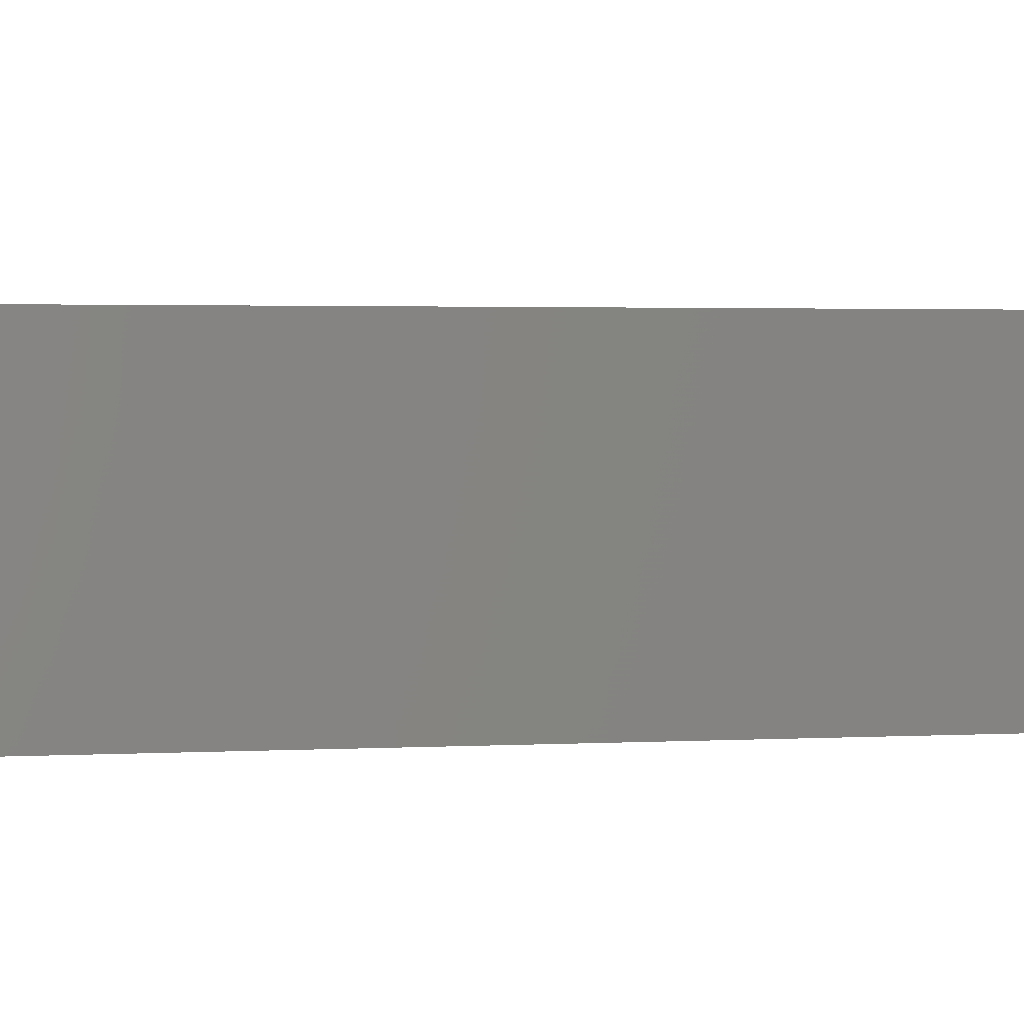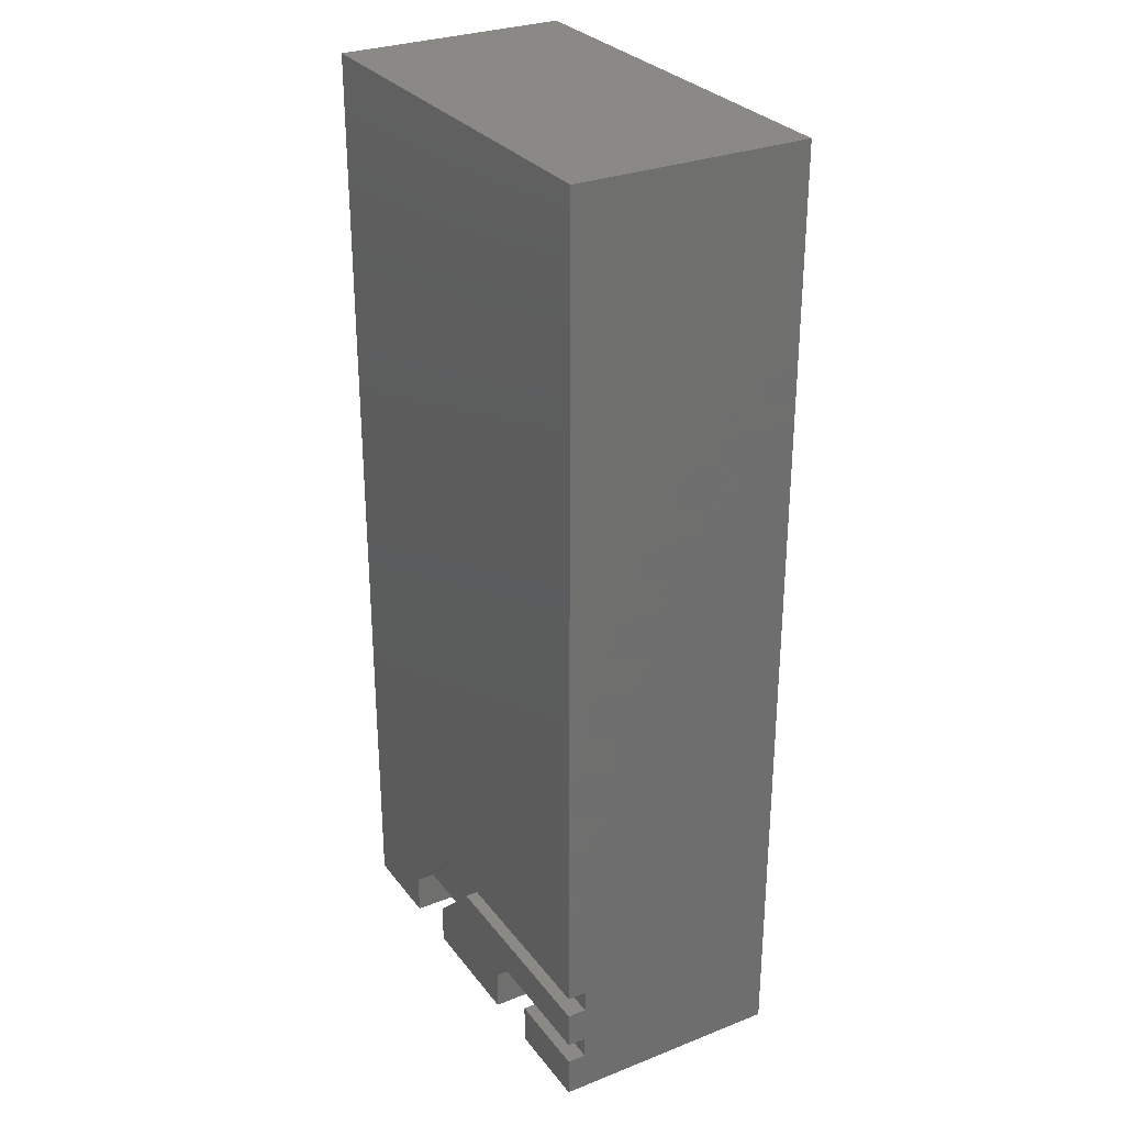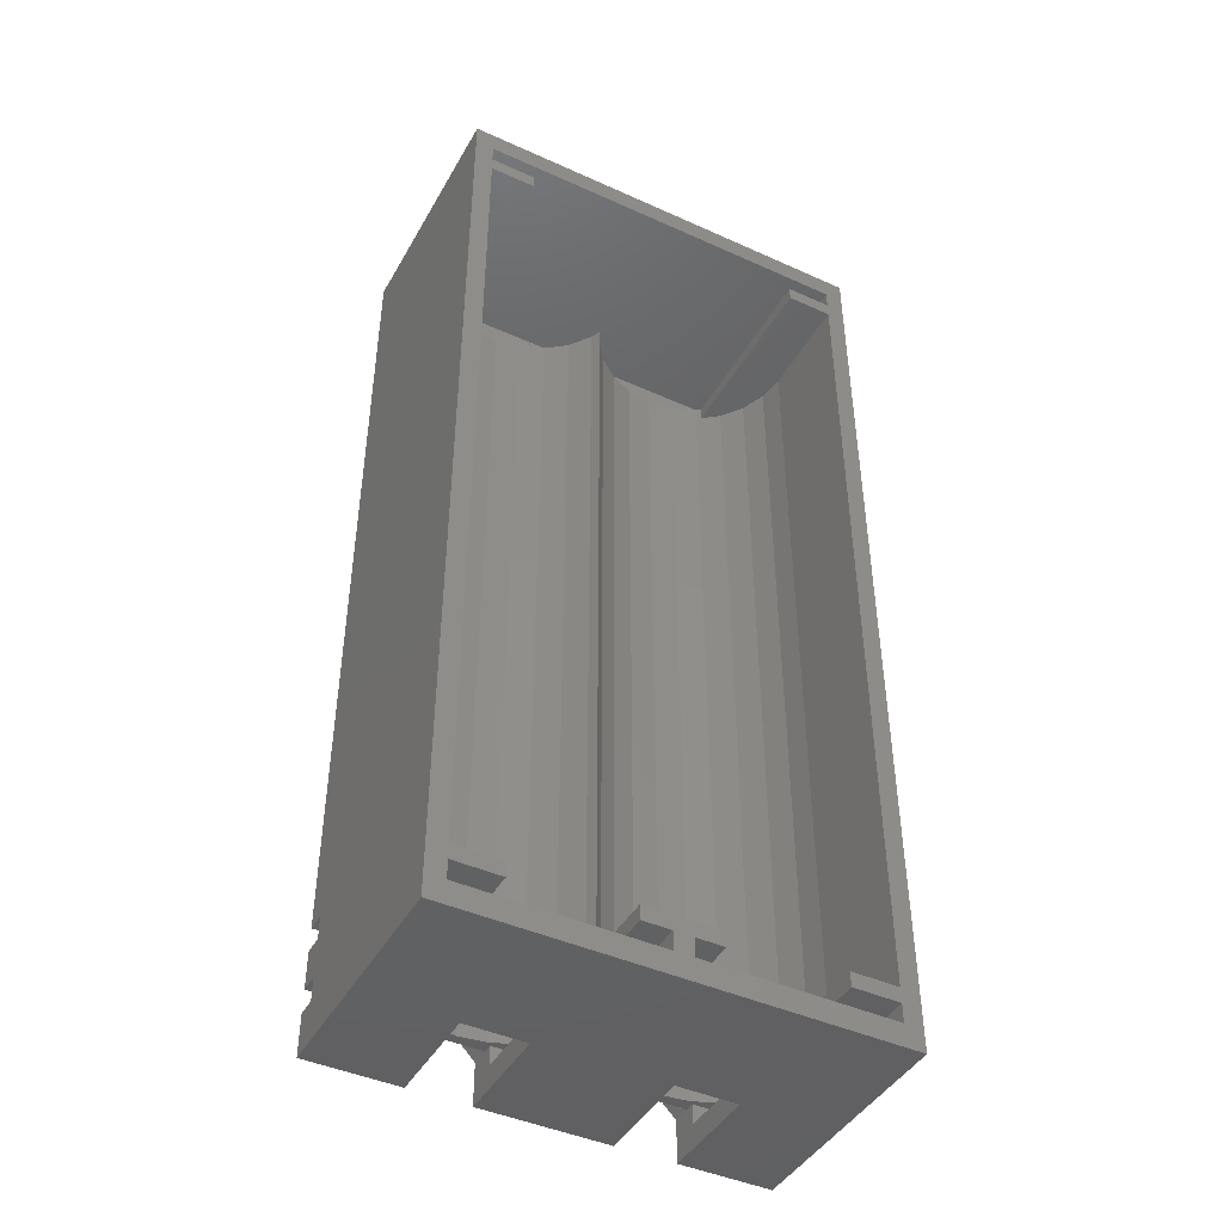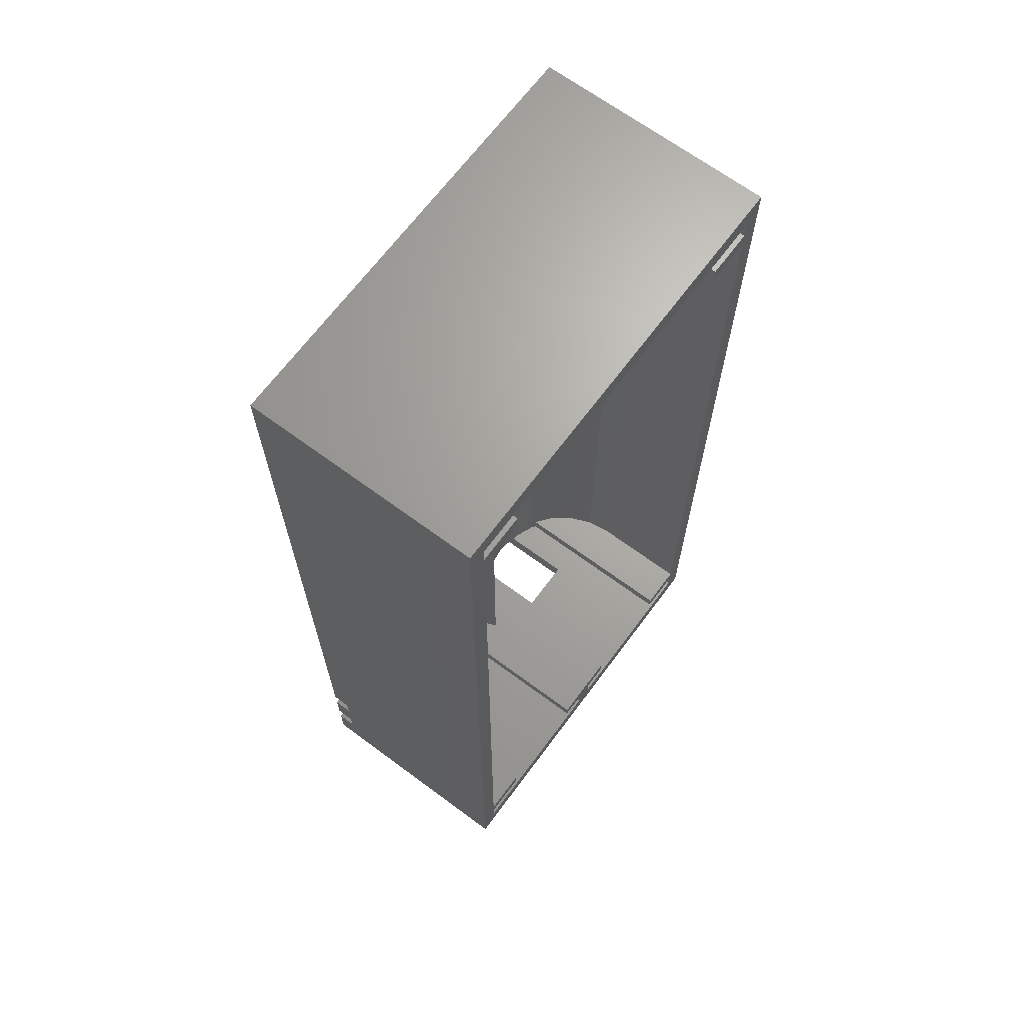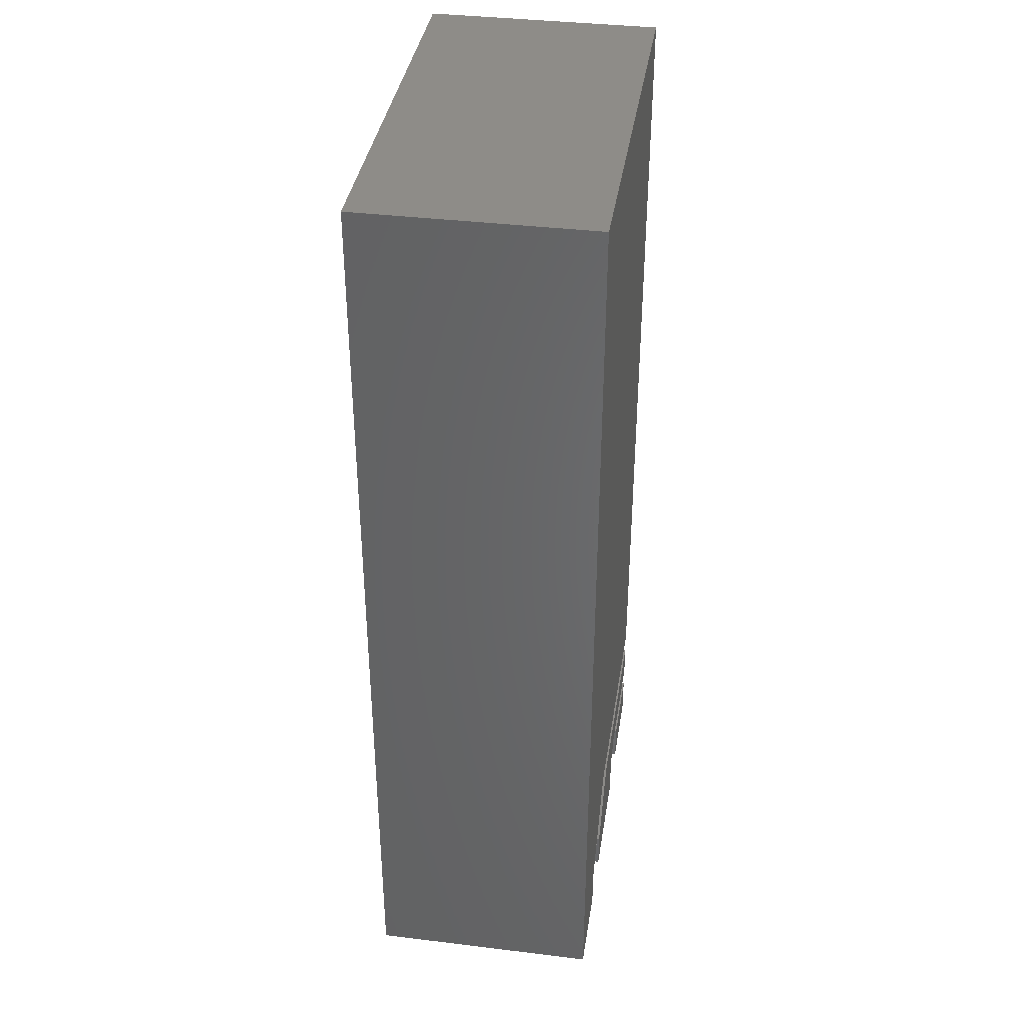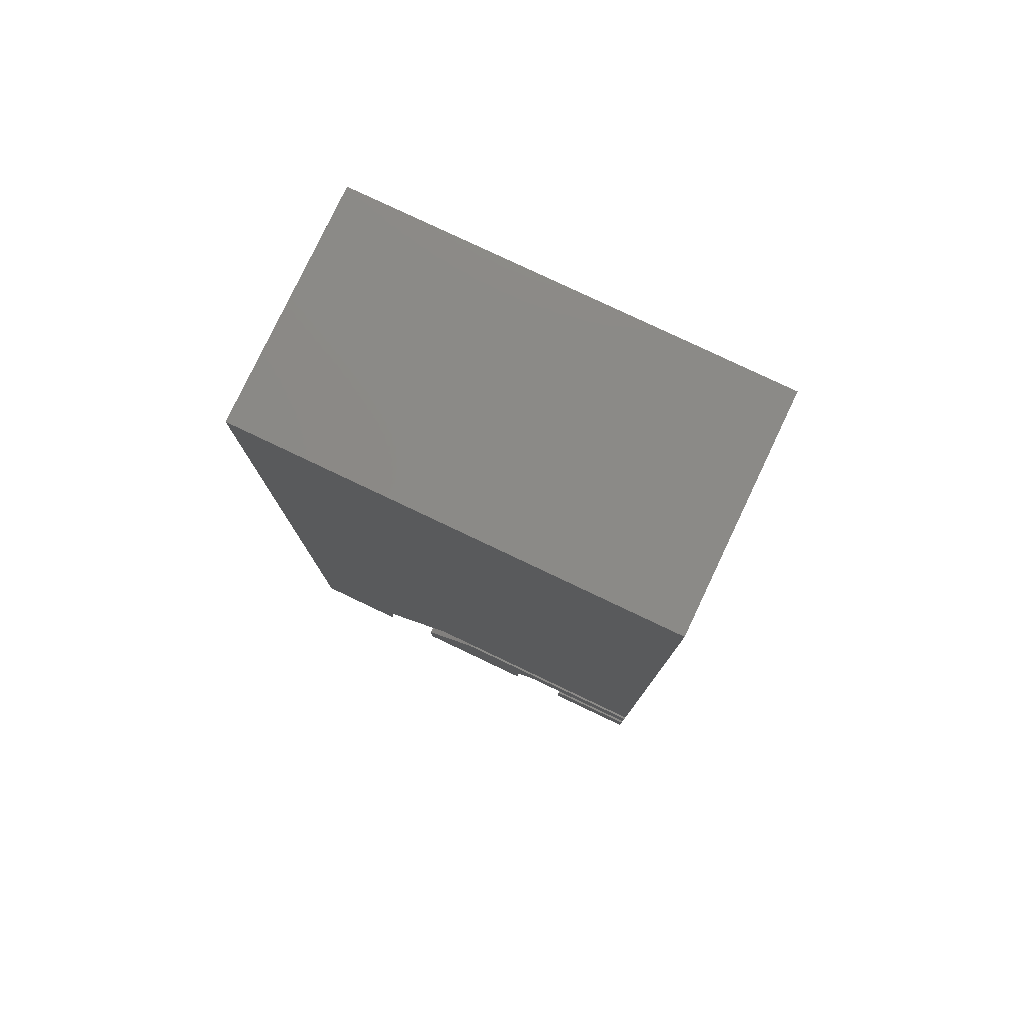
<metadata>
{"format":"stl","ext":"stl","renderer":"f3d","projection":"perspective","resolution":1024,"background":"white","views":[{"elev":2.0,"azim":77.4,"up":"+Z"},{"elev":29.5,"azim":-120.0,"up":"+Y"},{"elev":-44.1,"azim":-27.9,"up":"+Y"},{"elev":67.3,"azim":-53.4,"up":"+Y"},{"elev":37.8,"azim":98.8,"up":"+Y"},{"elev":79.2,"azim":-154.6,"up":"+Y"}]}
</metadata>
<code>
# stl→obj: 160 verts, 324 faces
v 222.2 131.5 5.5
v 219 131.5 5.5
v 222.2 132.7 5.5
v 219 132.7 5.5
v 212.2 132.7 1.5
v 212.2 132.7 5.5
v 215.1 132.7 1.5
v 205.1 132.7 1.5
v 205.1 132.7 12.5
v 209 132.7 1.5
v 209 132.7 5.5
v 215.1 132.7 12.5
v 209 131.5 4.755e-15
v 204.1 131.5 1.022e-14
v 209 133.7 1.12e-14
v 204.1 133.7 6.45e-15
v 205.1 180.7 1.5
v 207.6 180.7 1.5
v 205.1 181.7 1.5
v 210.6 180.7 1.5
v 226.1 181.7 1.5
v 220.6 180.7 1.5
v 223.6 180.7 1.5
v 226.1 180.7 1.5
v 212 133.7 1.687
v 212 180.7 1.687
v 210.6 133.7 1.5
v 225.9 134.5 5.576
v 226.1 134.5 7
v 225.9 179.9 5.576
v 226.1 179.9 7
v 222 133.7 1.687
v 222.2 133.7 1.5
v 223.4 133.7 2.237
v 223.6 133.7 1.5
v 223.6 133.7 2.429
v 217.6 133.7 2.429
v 217.6 133.7 1.5
v 217.9 133.7 2.237
v 219 133.7 1.5
v 219.2 133.7 1.687
v 219 133.7 1
v 222.2 133.7 1
v 220.6 133.7 1.5
v 204.1 136.9 7.517e-15
v 204.1 134.9 6.828e-15
v 204.1 136.9 1
v 204.1 134.9 1
v 204.1 133.7 1
v 204.1 182.9 1.736e-14
v 204.1 138.1 7.895e-15
v 204.1 182.9 12.5
v 204.1 138.1 1
v 204.1 131.5 12.5
v 205.8 134.5 4.25
v 205.8 179.9 4.25
v 205.6 134.5 4.822
v 205.6 179.9 4.822
v 209 131.5 5.5
v 209 133.7 1
v 209 133.7 1.5
v 205.1 179.9 7
v 205.3 179.9 5.576
v 205.1 179.9 12.5
v 207.6 179.9 12.5
v 206.7 179.9 3.111
v 207.6 179.9 2.429
v 207.6 180.7 2.429
v 207.6 180.7 12.5
v 205.1 180.7 12.5
v 205.1 181.7 12.5
v 214.5 180.7 3.111
v 214.5 134.5 3.111
v 215.4 180.7 4.25
v 215.4 134.5 4.25
v 227.1 182.9 12.5
v 227.1 182.9 -8.686e-15
v 212.2 133.7 -4.337e-15
v 212.2 131.5 -4.442e-15
v 212.2 133.7 1
v 212.2 131.5 5.5
v 212.2 133.7 1.5
v 219 132.7 1.5
v 216.1 132.7 1.5
v 216.1 133.7 1.5
v 226.1 180.7 12.5
v 226.1 181.7 12.5
v 215.6 180.7 4.822
v 215.6 134.5 4.822
v 205.1 134.5 7
v 205.1 134.5 12.5
v 213.6 134.5 2.429
v 213.6 180.7 2.429
v 213.6 134.5 12.5
v 217.6 134.5 12.5
v 215.8 134.5 4.25
v 216.7 134.5 3.111
v 217.6 134.5 2.429
v 223.6 134.5 12.5
v 226.1 134.5 12.5
v 223.6 134.5 2.429
v 224.5 134.5 3.111
v 225.4 134.5 4.25
v 225.6 134.5 4.822
v 213.6 133.7 12.5
v 213.6 133.7 2.429
v 215.1 133.7 12.5
v 213.6 133.7 1.5
v 215.1 133.7 1.5
v 216.1 133.7 12.5
v 217.6 133.7 12.5
v 213.4 133.7 2.237
v 213.4 180.7 2.237
v 205.1 133.7 1.5
v 205.1 133.7 12.5
v 222 180.7 1.687
v 223.4 180.7 2.237
v 223.6 180.7 2.429
v 223.6 180.7 12.5
v 223.6 179.9 12.5
v 223.6 179.9 2.429
v 226.1 179.9 12.5
v 224.5 179.9 3.111
v 225.4 179.9 4.25
v 225.6 179.9 4.822
v 207.6 133.7 2.429
v 207.6 133.7 12.5
v 207.6 133.7 1.5
v 227.1 131.5 12.5
v 222.2 131.5 -3.08e-14
v 227.1 131.5 -3.733e-14
v 219 131.5 -1.729e-14
v 215.8 180.7 4.25
v 223.6 133.7 12.5
v 219.2 180.7 1.687
v 217.9 180.7 2.237
v 216.7 180.7 3.111
v 217.6 180.7 2.429
v 207.9 133.7 2.237
v 209.2 133.7 1.687
v 206.7 134.5 3.111
v 207.6 134.5 2.429
v 216.1 132.7 12.5
v 205.3 134.5 5.576
v 209.2 180.7 1.687
v 226.1 133.7 12.5
v 226.1 132.7 12.5
v 207.6 134.5 12.5
v 207.9 180.7 2.237
v 226.1 132.7 1.5
v 226.1 133.7 1.5
v 222.2 132.7 1.5
v 215.8 136.9 -8.064e-15
v 215.8 136.9 1
v 219 133.7 -1.339e-14
v 211 134.9 1
v 211 134.9 -2.361e-15
v 217.8 138.1 1
v 217.8 138.1 -8.235e-15
v 222.2 133.7 -2.893e-14
f 1 2 3
f 4 3 2
f 5 6 7
f 8 9 10
f 11 10 9
f 12 11 9
f 6 11 12
f 7 6 12
f 13 14 15
f 16 15 14
f 17 18 19
f 20 19 18
f 21 19 20
f 22 23 20
f 24 20 23
f 21 20 24
f 25 26 27
f 20 27 26
f 28 29 30
f 31 30 29
f 32 33 34
f 35 34 33
f 36 34 35
f 37 38 39
f 40 39 38
f 41 39 40
f 42 41 40
f 43 41 42
f 44 41 43
f 32 44 43
f 33 32 43
f 45 46 47
f 48 47 46
f 49 47 48
f 50 51 52
f 53 52 51
f 47 52 53
f 16 14 49
f 54 49 14
f 47 49 54
f 52 47 54
f 55 56 57
f 58 57 56
f 15 10 13
f 59 13 10
f 60 10 15
f 11 59 10
f 10 60 61
f 62 63 64
f 65 64 63
f 58 65 63
f 56 65 58
f 66 65 56
f 67 65 66
f 67 68 65
f 69 65 68
f 17 19 70
f 71 70 19
f 17 70 18
f 68 18 70
f 69 68 70
f 72 73 74
f 75 74 73
f 52 76 50
f 77 50 76
f 78 79 80
f 5 80 79
f 81 5 79
f 82 80 5
f 6 5 81
f 83 40 84
f 38 84 40
f 85 84 38
f 24 86 21
f 87 21 86
f 74 75 88
f 89 88 75
f 62 64 90
f 91 90 64
f 92 73 93
f 72 93 73
f 94 95 92
f 73 92 95
f 75 73 95
f 89 75 95
f 96 89 95
f 97 96 95
f 98 97 95
f 99 100 101
f 102 101 100
f 103 102 100
f 104 103 100
f 28 104 100
f 29 28 100
f 105 106 107
f 108 107 106
f 109 107 108
f 110 85 111
f 37 111 85
f 37 85 38
f 106 92 112
f 113 112 92
f 93 113 92
f 8 114 9
f 115 9 114
f 32 34 116
f 117 116 34
f 23 118 24
f 86 24 118
f 118 119 86
f 120 121 122
f 123 122 121
f 124 122 123
f 125 122 124
f 30 122 125
f 31 122 30
f 98 95 37
f 111 37 95
f 5 7 82
f 109 82 7
f 108 82 109
f 115 126 127
f 114 128 115
f 126 115 128
f 14 59 54
f 129 54 59
f 13 59 14
f 81 129 59
f 2 129 81
f 1 129 2
f 130 129 1
f 131 129 130
f 79 132 81
f 2 81 132
f 109 7 107
f 12 107 7
f 133 88 96
f 89 96 88
f 101 36 99
f 134 99 36
f 20 26 22
f 113 22 26
f 135 22 113
f 93 135 113
f 72 135 93
f 136 135 72
f 137 136 72
f 74 137 72
f 133 137 74
f 88 133 74
f 138 136 137
f 92 106 94
f 105 94 106
f 25 82 112
f 108 112 82
f 106 112 108
f 126 128 139
f 61 139 128
f 140 139 61
f 60 140 61
f 80 140 60
f 27 140 80
f 25 27 80
f 82 25 80
f 37 39 98
f 136 98 39
f 138 98 136
f 141 142 66
f 67 66 142
f 85 110 84
f 143 84 110
f 57 58 144
f 63 144 58
f 141 66 55
f 56 55 66
f 8 128 114
f 10 61 8
f 128 8 61
f 140 27 145
f 20 145 27
f 134 146 99
f 120 86 119
f 129 9 54
f 52 54 9
f 143 9 129
f 12 9 143
f 115 52 9
f 91 52 115
f 64 52 91
f 70 52 64
f 65 70 64
f 71 52 70
f 87 52 71
f 76 147 129
f 143 129 147
f 146 147 76
f 100 146 76
f 99 146 100
f 122 100 76
f 86 122 76
f 120 122 86
f 87 86 76
f 52 87 76
f 70 65 69
f 127 148 115
f 91 115 148
f 143 110 12
f 107 12 110
f 111 107 110
f 105 107 111
f 95 105 111
f 94 105 95
f 31 29 122
f 100 122 29
f 126 139 142
f 149 142 139
f 67 142 149
f 68 67 149
f 144 63 90
f 62 90 63
f 22 116 23
f 117 23 116
f 118 23 117
f 140 145 139
f 149 139 145
f 91 148 90
f 144 90 148
f 57 144 148
f 55 57 148
f 141 55 148
f 142 141 148
f 103 104 124
f 125 124 104
f 150 151 152
f 33 152 151
f 35 33 151
f 137 133 97
f 96 97 133
f 25 112 26
f 113 26 112
f 77 76 131
f 129 131 76
f 104 28 125
f 30 125 28
f 41 135 39
f 136 39 135
f 151 150 146
f 147 146 150
f 152 3 150
f 147 150 3
f 84 143 83
f 4 83 143
f 147 4 143
f 3 4 147
f 68 149 18
f 145 18 149
f 20 18 145
f 41 44 135
f 22 135 44
f 19 21 71
f 87 71 21
f 101 102 121
f 123 121 102
f 98 138 97
f 137 97 138
f 134 36 146
f 35 146 36
f 151 146 35
f 123 102 124
f 103 124 102
f 121 120 118
f 119 118 120
f 142 148 126
f 127 126 148
f 32 116 44
f 22 44 116
f 81 59 6
f 11 6 59
f 153 154 155
f 42 155 154
f 156 157 80
f 78 80 157
f 155 83 132
f 2 132 83
f 42 83 155
f 4 2 83
f 83 42 40
f 53 51 158
f 159 158 51
f 45 47 153
f 154 153 47
f 43 42 158
f 154 158 42
f 47 158 154
f 53 158 47
f 131 130 77
f 160 77 130
f 159 77 160
f 51 77 159
f 50 77 51
f 48 46 156
f 157 156 46
f 80 60 156
f 49 48 60
f 156 60 48
f 132 79 155
f 78 155 79
f 157 155 78
f 153 155 157
f 46 153 157
f 45 153 46
f 158 159 43
f 160 43 159
f 160 130 43
f 152 43 130
f 1 152 130
f 33 43 152
f 3 152 1
f 16 49 15
f 60 15 49
f 36 101 34
f 117 34 101
f 121 117 101
f 118 117 121

</code>
